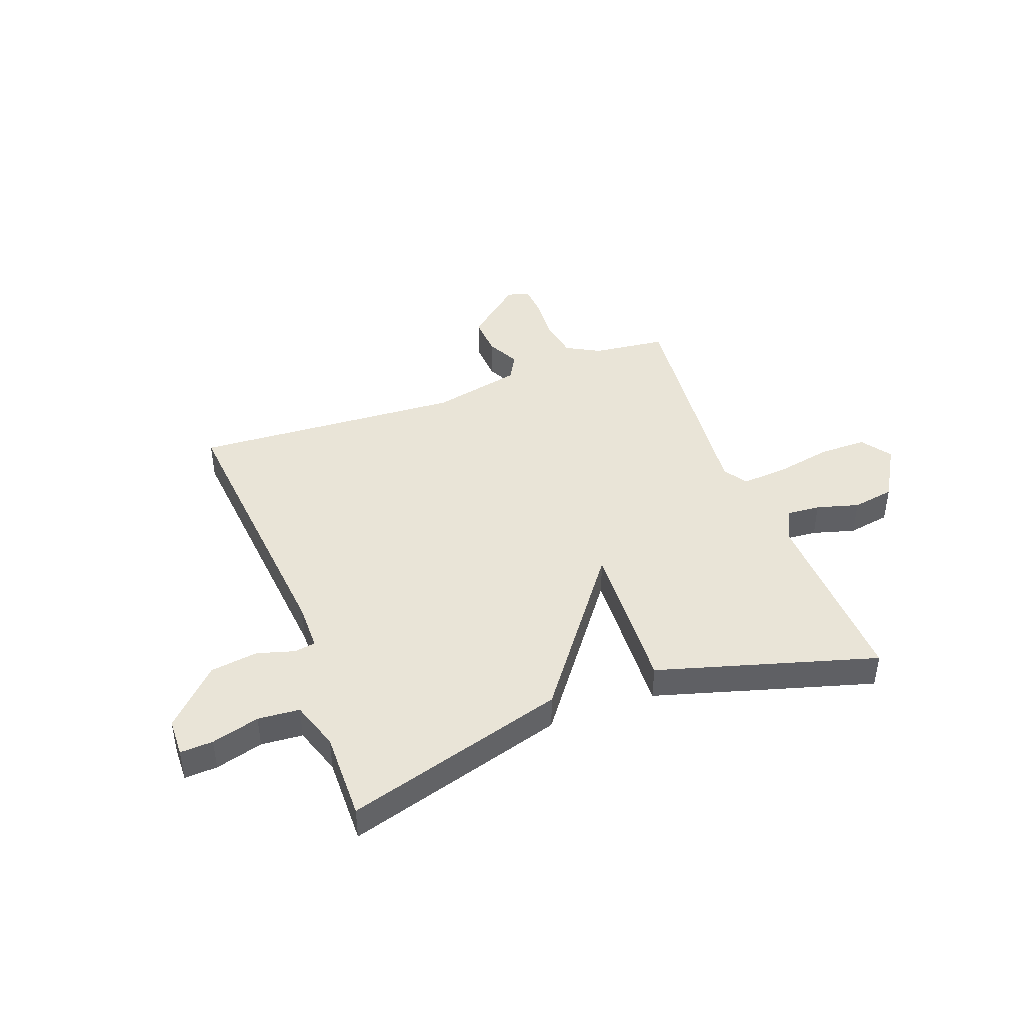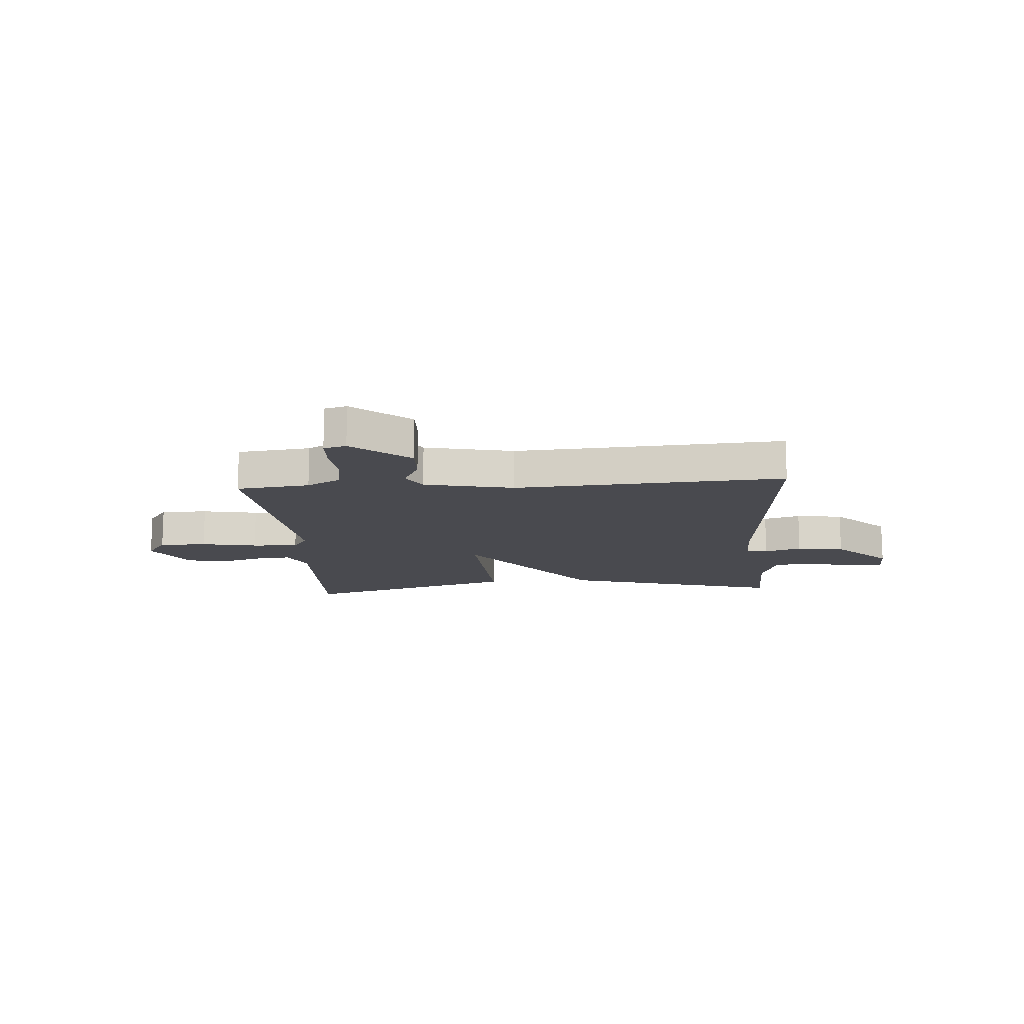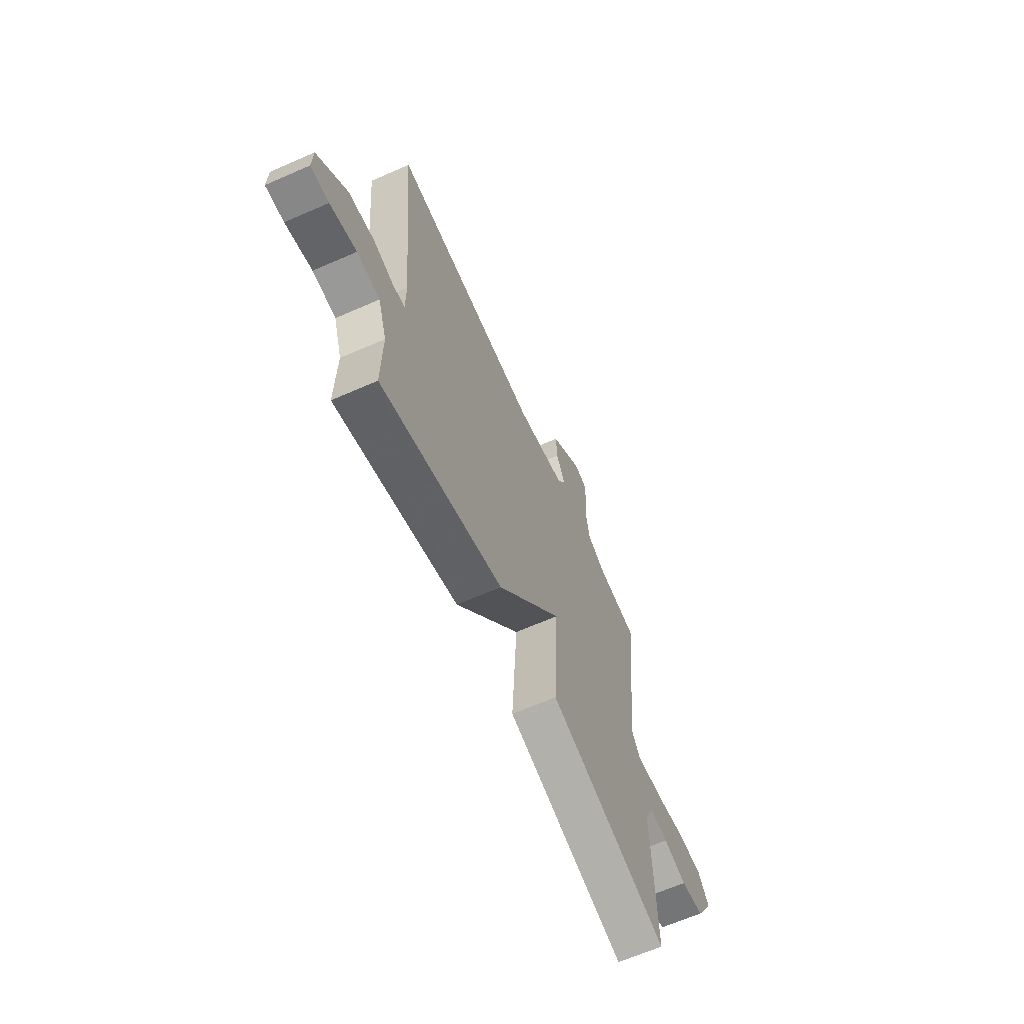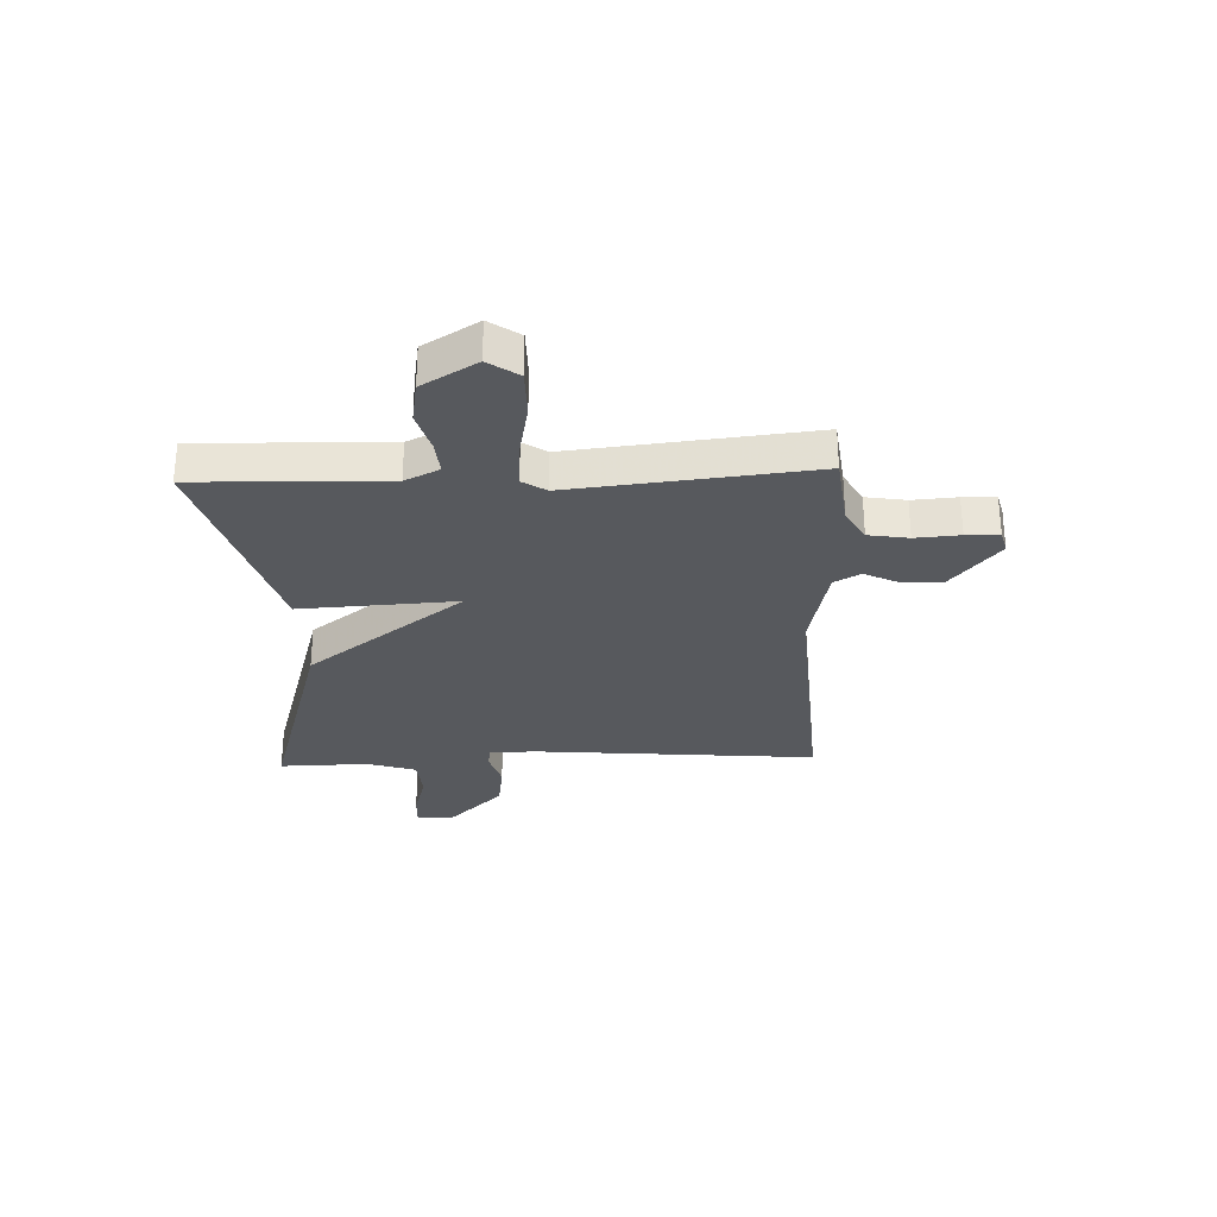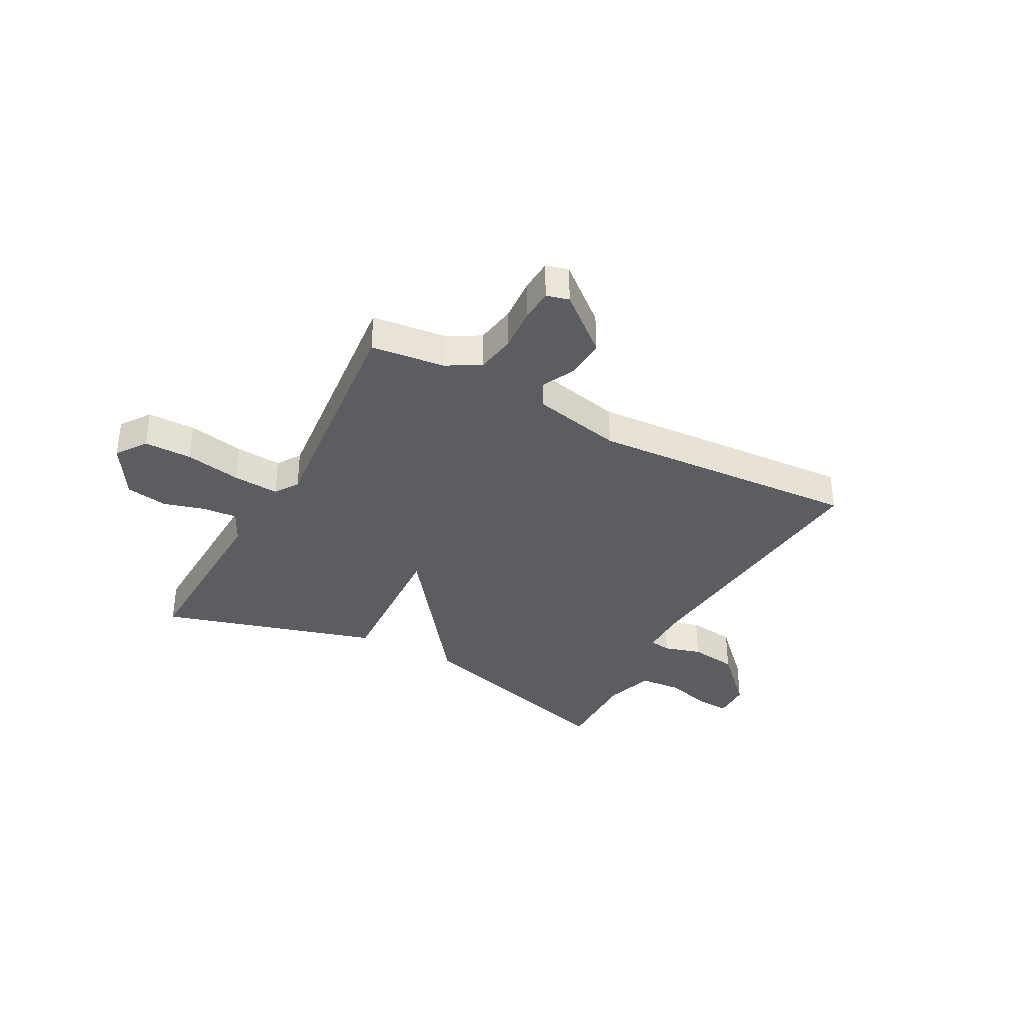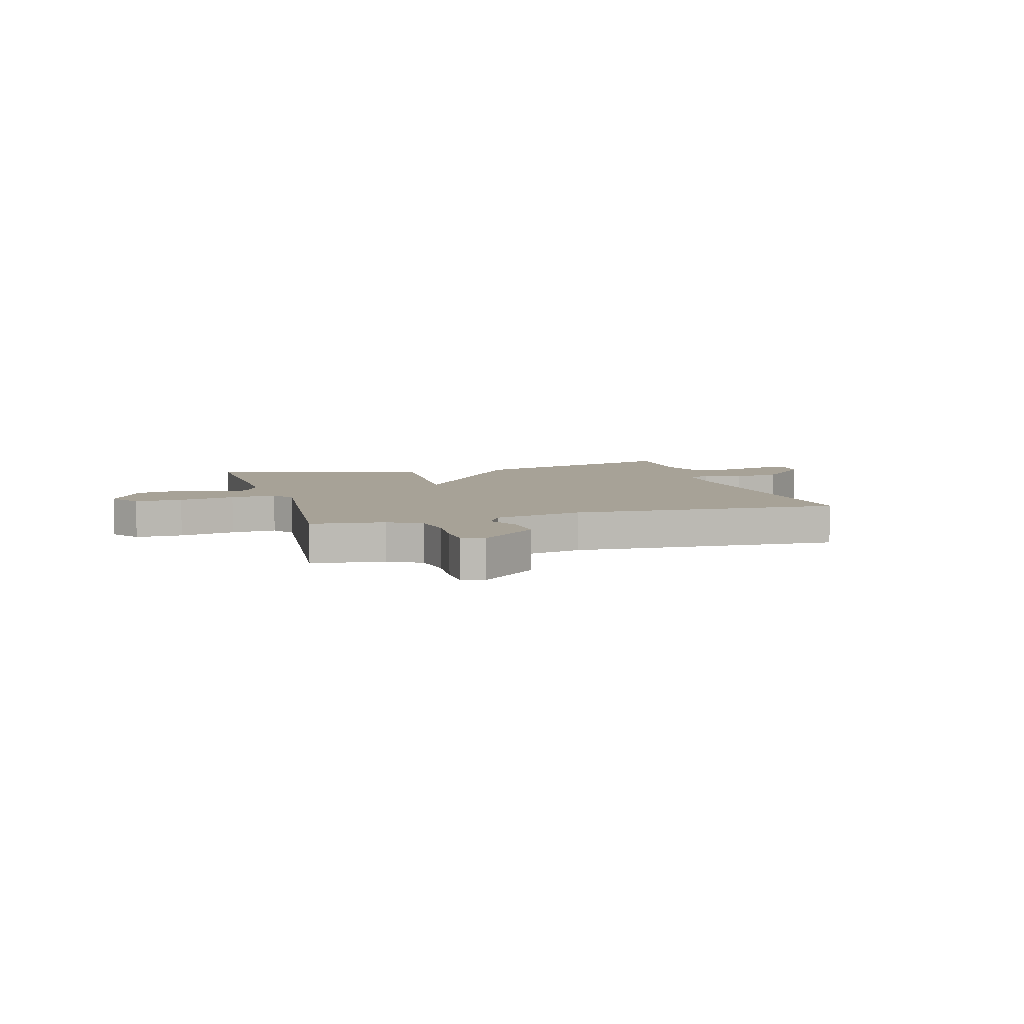
<metadata>
{"format":"obj","ext":"obj","renderer":"f3d","projection":"perspective","resolution":1024,"background":"white","views":[{"elev":43.0,"azim":159.4,"up":"+Y"},{"elev":-13.6,"azim":4.3,"up":"+Y"},{"elev":-64.9,"azim":113.8,"up":"+Z"},{"elev":-29.2,"azim":-87.8,"up":"+Y"},{"elev":-35.7,"azim":-28.4,"up":"+Y"},{"elev":6.6,"azim":-16.4,"up":"+Y"}]}
</metadata>
<code>
v 0.5 0.07 0.5
v 0.455 0.07 -0.016
v 0.456 0.07 -0.102
v 0.495 0.07 -0.108
v 0.563 0.07 -0.088
v 0.65 0.07 -0.1
v 0.747 0.07 -0.199
v 0.749 0.07 -0.269
v 0.689 0.07 -0.266
v 0.602 0.07 -0.242
v 0.526 0.07 -0.248
v 0.497 0.07 -0.337
v 0.5 0.07 -0.5
v 0.097 0.07 -0.383
v -0.119 0.07 -0.097
v -0.103 0.07 -0.383
v -0.5 0.07 -0.5
v -0.49 0.07 -0.155
v -0.52 0.07 -0.093
v -0.581 0.07 -0.098
v -0.658 0.07 -0.12
v -0.735 0.07 -0.107
v -0.794 0.07 -0.008
v -0.756 0.07 0.047
v -0.669 0.07 0.047
v -0.566 0.07 0.027
v -0.482 0.07 0.021
v -0.454 0.07 0.064
v -0.5 0.07 0.5
v -0.366 0.07 0.516
v -0.305 0.07 0.55
v -0.293 0.07 0.623
v -0.299 0.07 0.704
v -0.296 0.07 0.764
v -0.255 0.07 0.775
v -0.151 0.07 0.688
v -0.154 0.07 0.614
v -0.184 0.07 0.553
v -0.157 0.07 0.505
v 0.007 0.07 0.469
v 0.5 0 0.5
v 0.455 0 -0.016
v 0.456 0 -0.102
v 0.495 0 -0.108
v 0.563 0 -0.088
v 0.65 0 -0.1
v 0.747 0 -0.199
v 0.749 0 -0.269
v 0.689 0 -0.266
v 0.602 0 -0.242
v 0.526 0 -0.248
v 0.497 0 -0.337
v 0.5 0 -0.5
v 0.097 0 -0.383
v -0.119 0 -0.097
v -0.103 0 -0.383
v -0.5 0 -0.5
v -0.49 0 -0.155
v -0.52 0 -0.093
v -0.581 0 -0.098
v -0.658 0 -0.12
v -0.735 0 -0.107
v -0.794 0 -0.008
v -0.756 0 0.047
v -0.669 0 0.047
v -0.566 0 0.027
v -0.482 0 0.021
v -0.454 0 0.064
v -0.5 0 0.5
v -0.366 0 0.516
v -0.305 0 0.55
v -0.293 0 0.623
v -0.299 0 0.704
v -0.296 0 0.764
v -0.255 0 0.775
v -0.151 0 0.688
v -0.154 0 0.614
v -0.184 0 0.553
v -0.157 0 0.505
v 0.007 0 0.469
f 36 37 38
f 35 36 38
f 34 35 38
f 33 34 38
f 32 33 38
f 31 32 38 39
f 30 31 39
f 30 39 40
f 29 30 40
f 28 29 40
f 24 25 26
f 23 24 26
f 22 23 26
f 21 22 26
f 20 21 26
f 19 20 26 27
f 28 40 1
f 27 28 1
f 19 27 1
f 18 19 1
f 12 13 14 15
f 11 12 15
f 10 11 15
f 8 9 10
f 7 8 10
f 6 7 10
f 5 6 10
f 4 5 10
f 3 4 10 15
f 2 3 15
f 1 2 15
f 18 1 15
f 15 16 17 18
f 78 77 76
f 78 76 75
f 78 75 74
f 78 74 73
f 78 73 72
f 79 78 72 71
f 79 71 70
f 80 79 70
f 80 70 69
f 80 69 68
f 66 65 64
f 66 64 63
f 66 63 62
f 66 62 61
f 66 61 60
f 67 66 60 59
f 41 80 68
f 41 68 67
f 41 67 59
f 41 59 58
f 55 54 53 52
f 55 52 51
f 55 51 50
f 50 49 48
f 50 48 47
f 50 47 46
f 50 46 45
f 50 45 44
f 55 50 44 43
f 55 43 42
f 55 42 41
f 55 41 58
f 58 57 56 55
f 1 41 42 2
f 2 42 43 3
f 3 43 44 4
f 4 44 45 5
f 5 45 46 6
f 6 46 47 7
f 7 47 48 8
f 8 48 49 9
f 9 49 50 10
f 10 50 51 11
f 11 51 52 12
f 12 52 53 13
f 13 53 54 14
f 14 54 55 15
f 15 55 56 16
f 16 56 57 17
f 17 57 58 18
f 18 58 59 19
f 19 59 60 20
f 20 60 61 21
f 21 61 62 22
f 22 62 63 23
f 23 63 64 24
f 24 64 65 25
f 25 65 66 26
f 26 66 67 27
f 27 67 68 28
f 28 68 69 29
f 29 69 70 30
f 30 70 71 31
f 31 71 72 32
f 32 72 73 33
f 33 73 74 34
f 34 74 75 35
f 35 75 76 36
f 36 76 77 37
f 37 77 78 38
f 38 78 79 39
f 39 79 80 40
f 40 80 41 1

</code>
